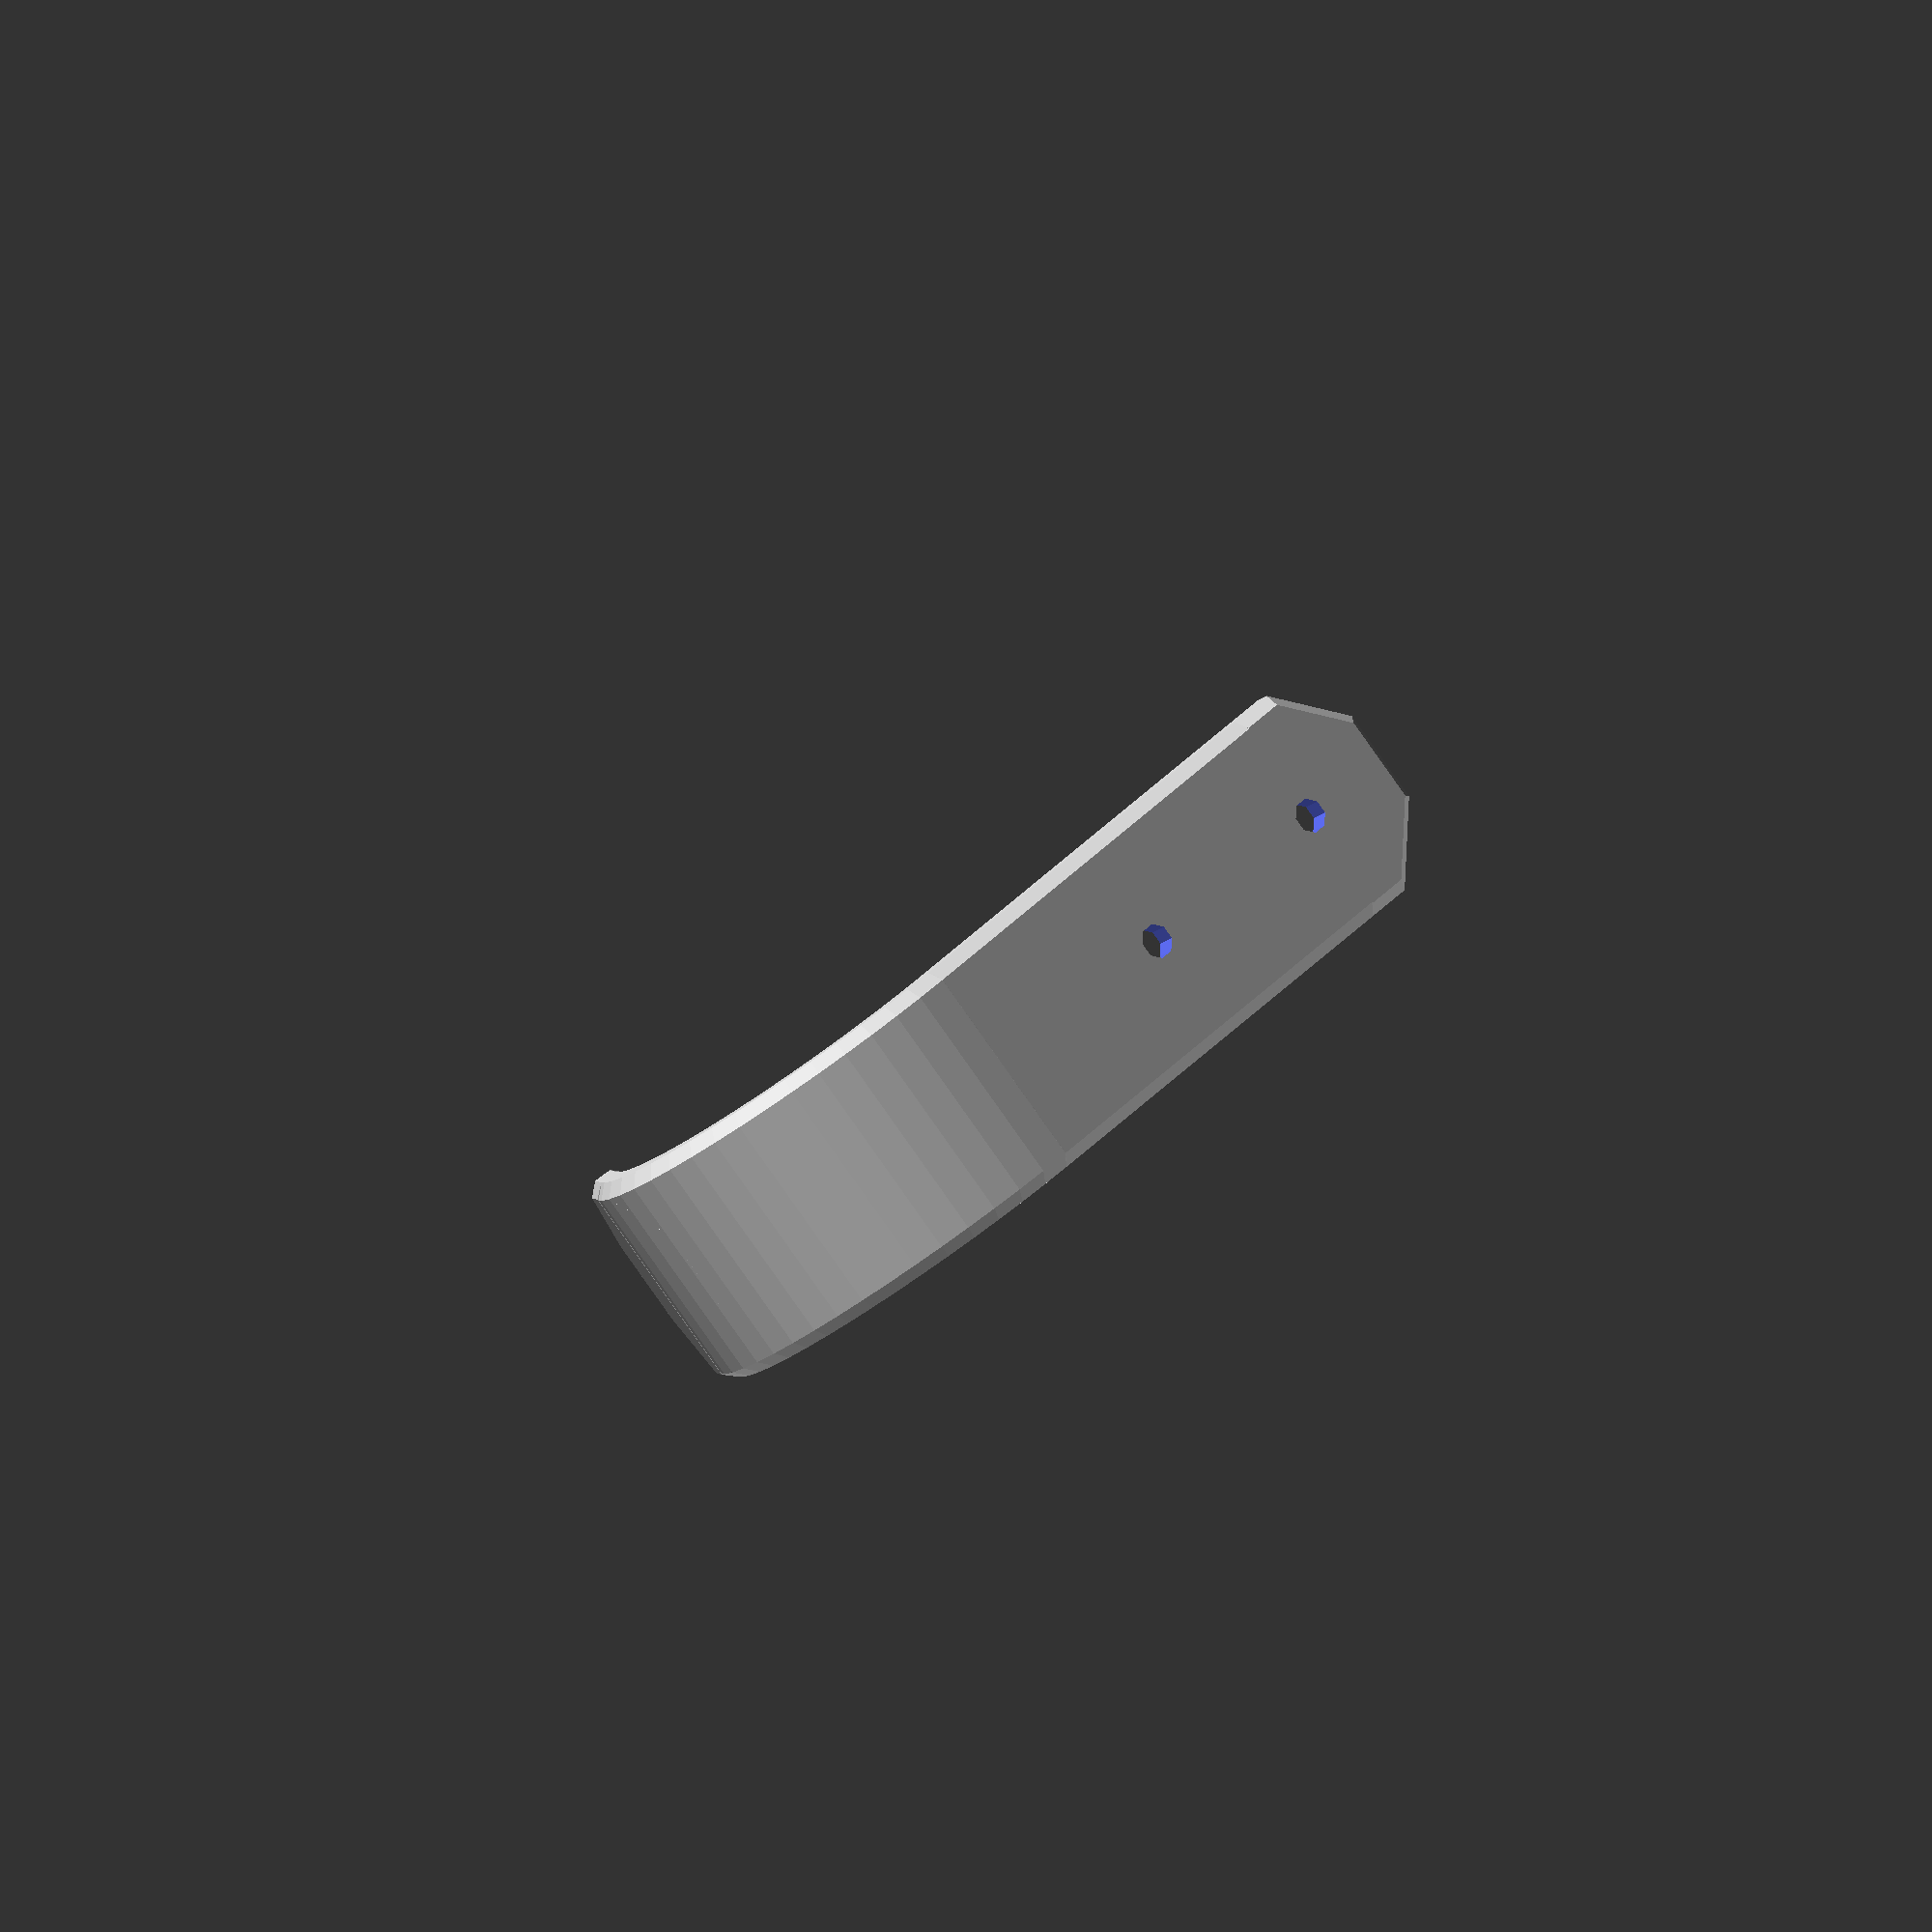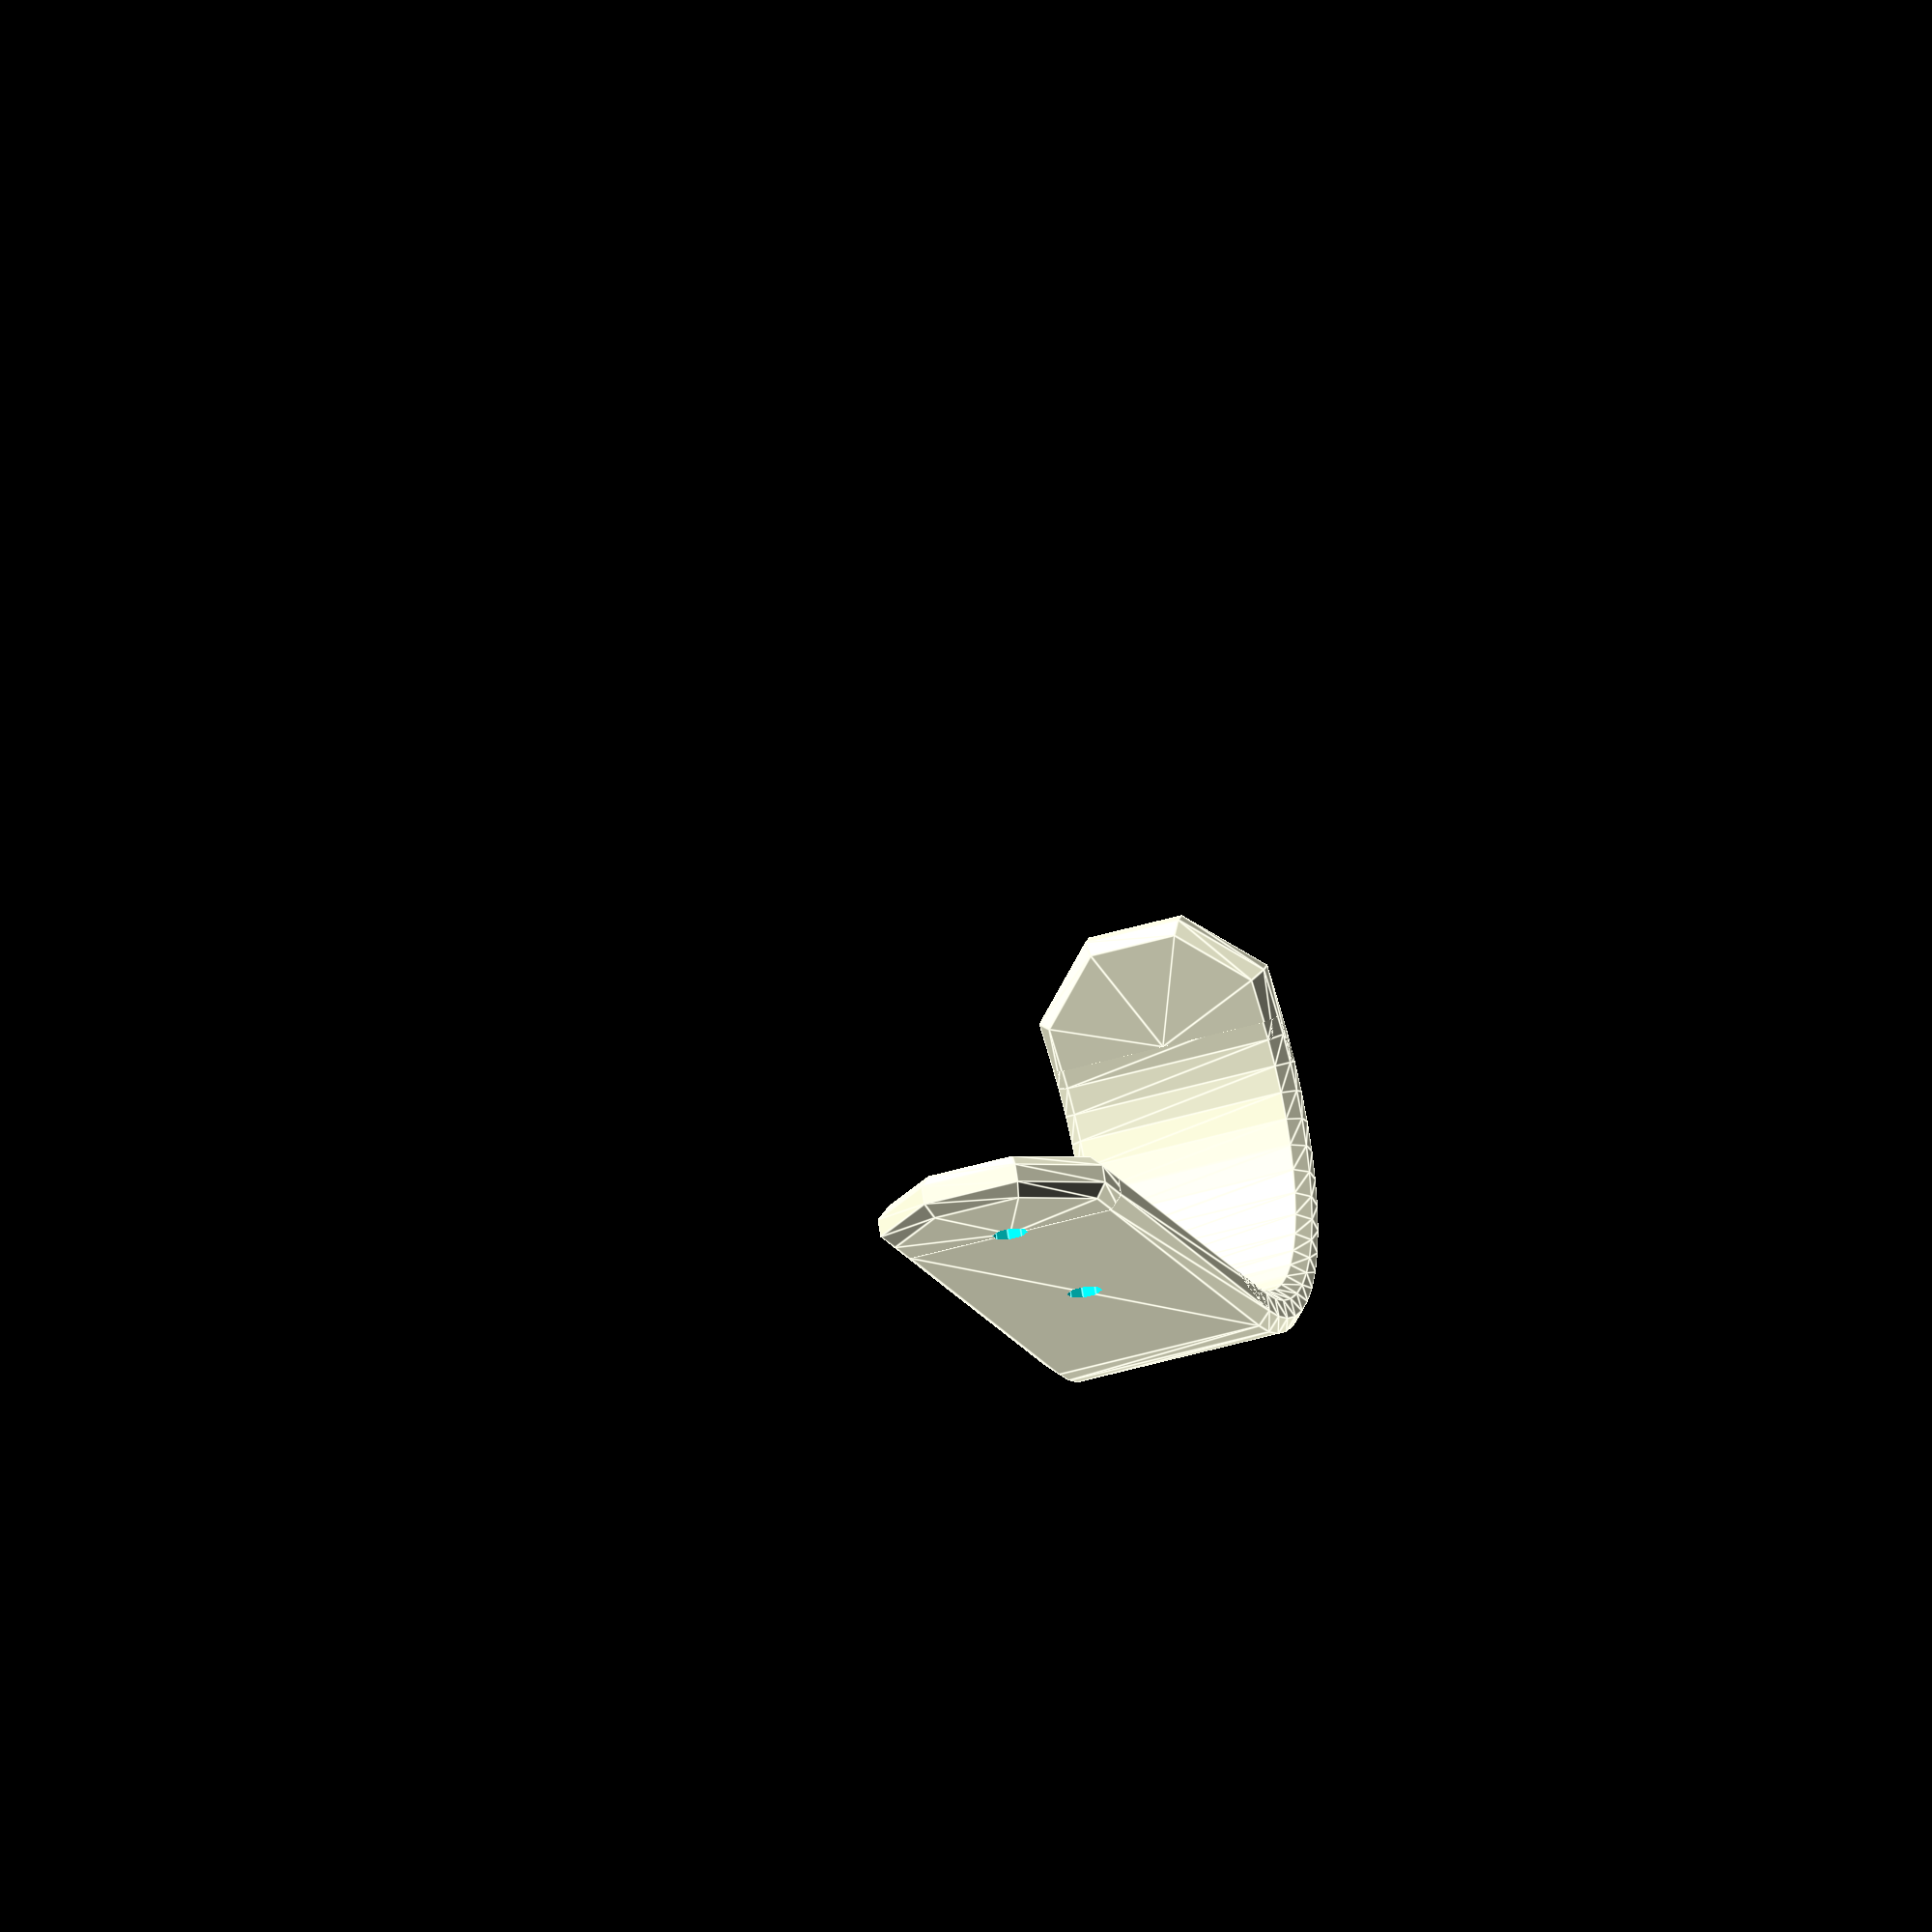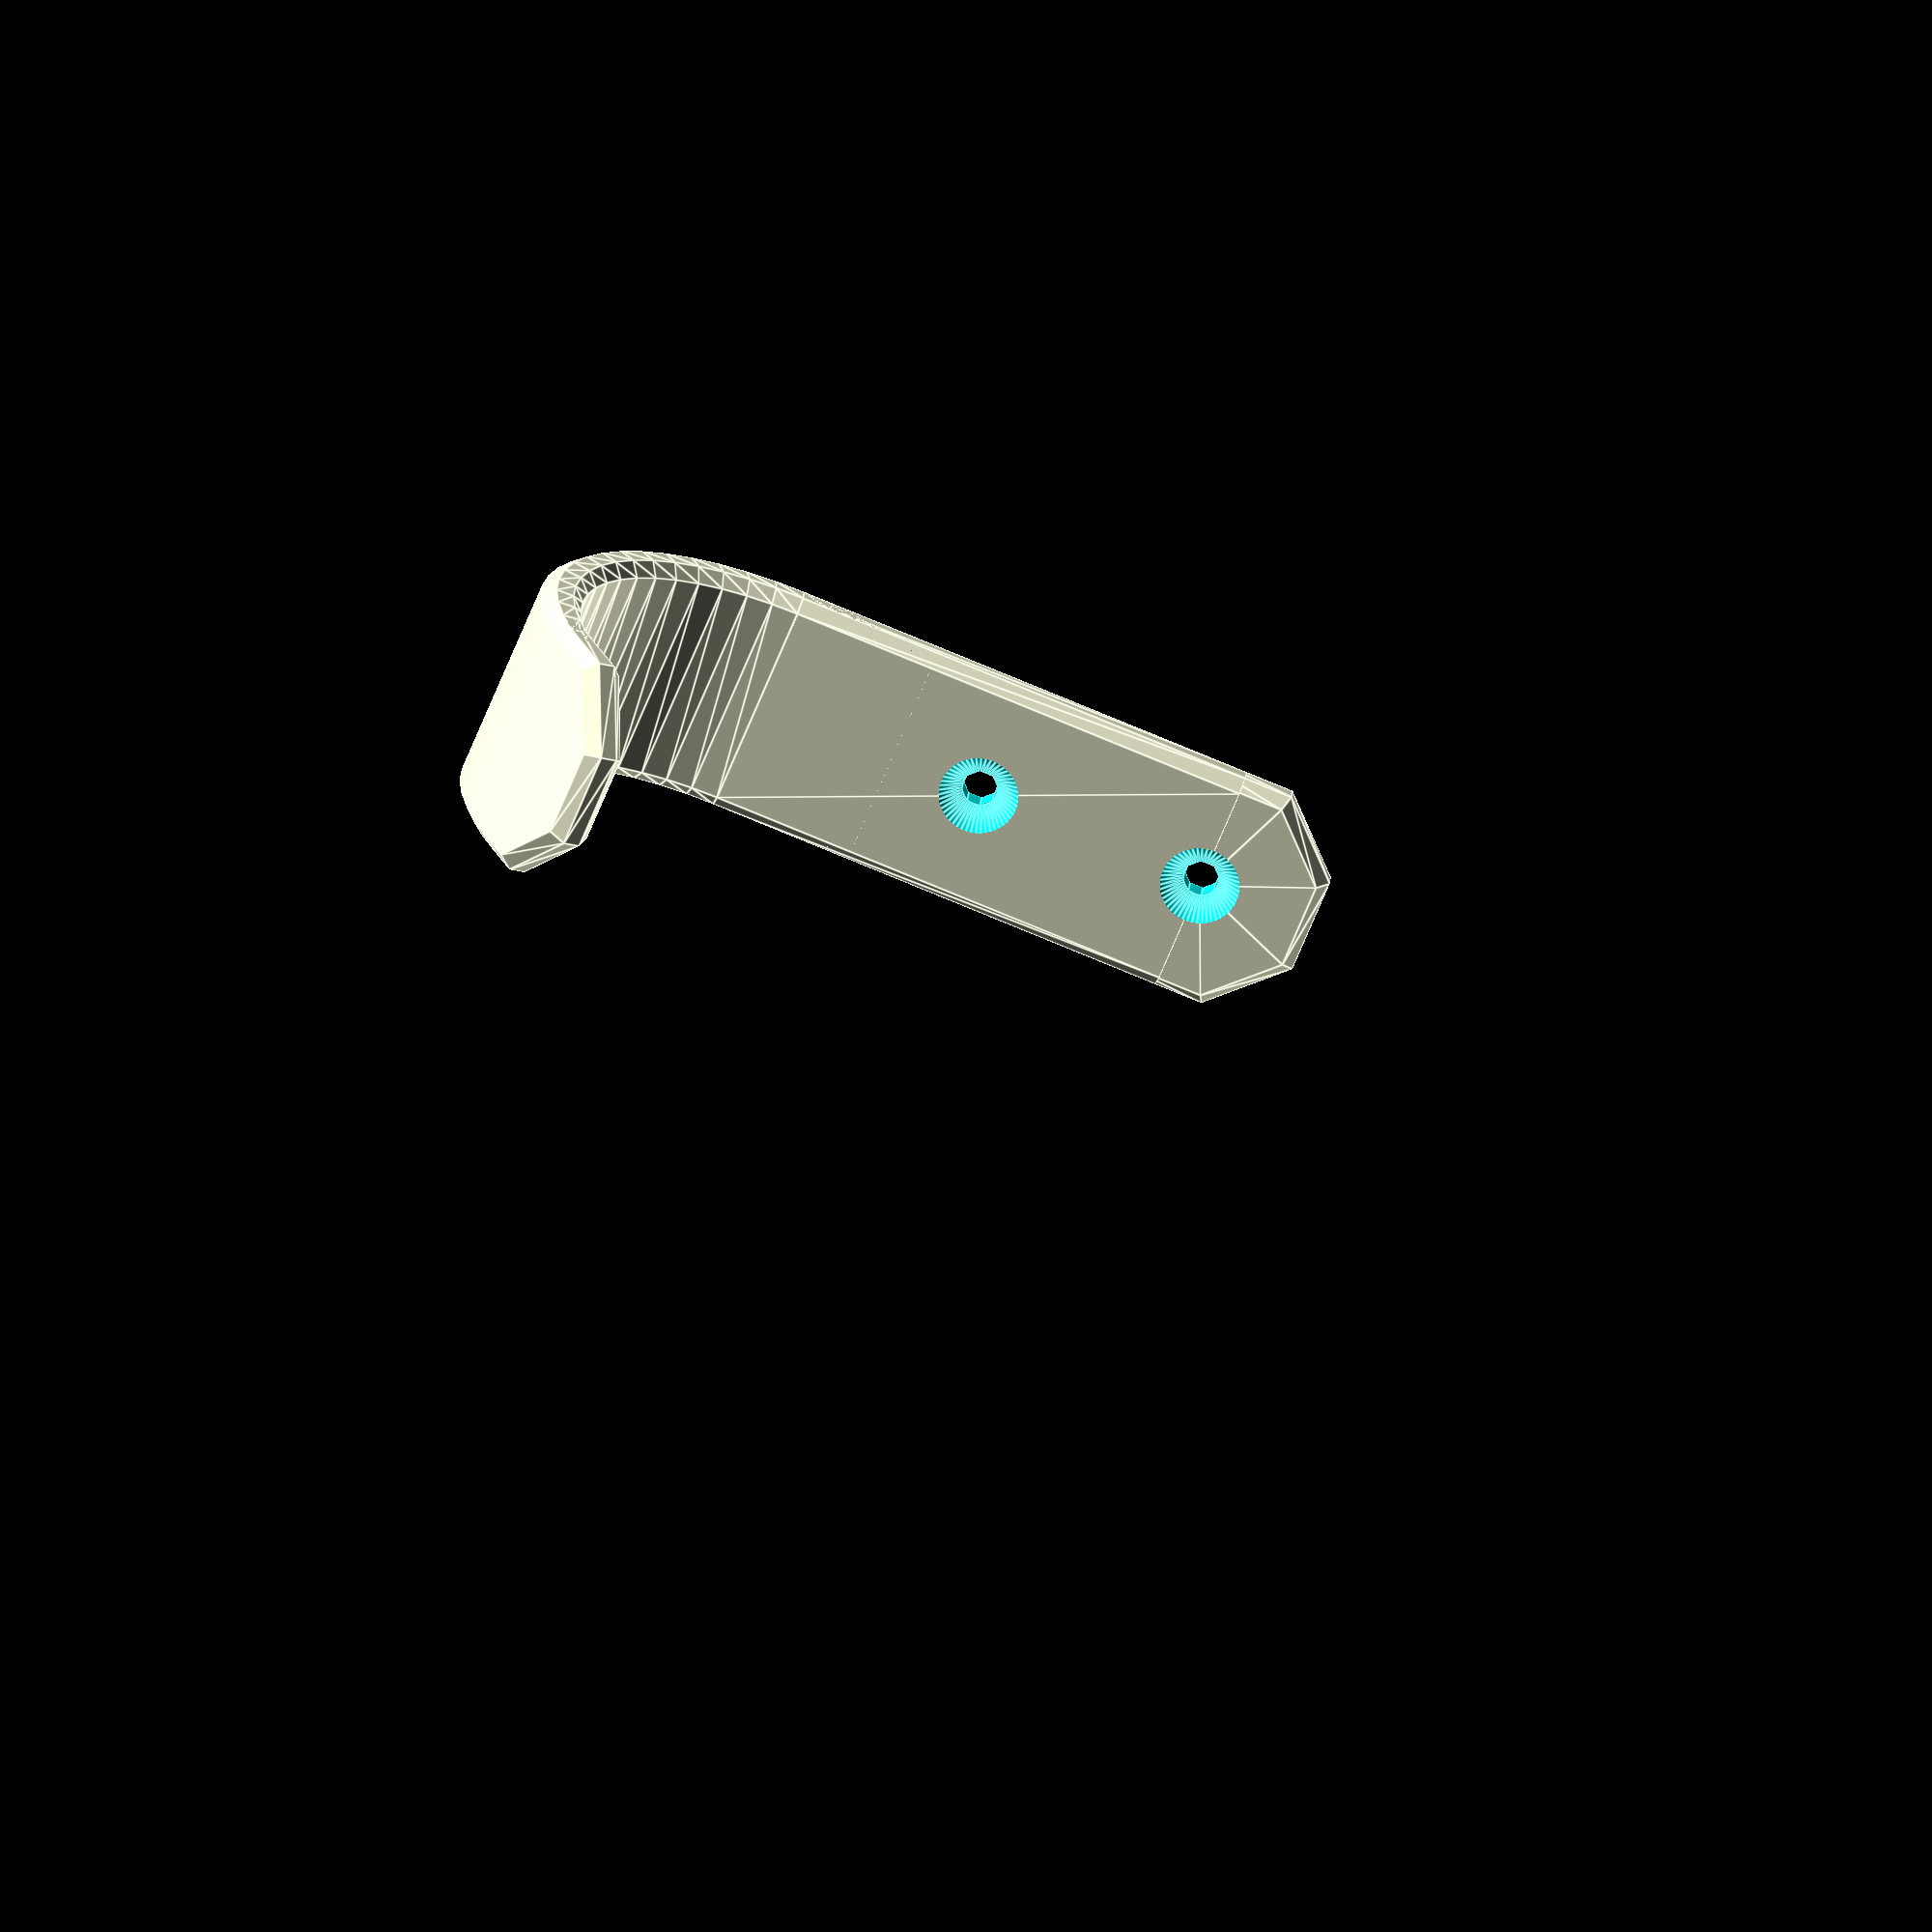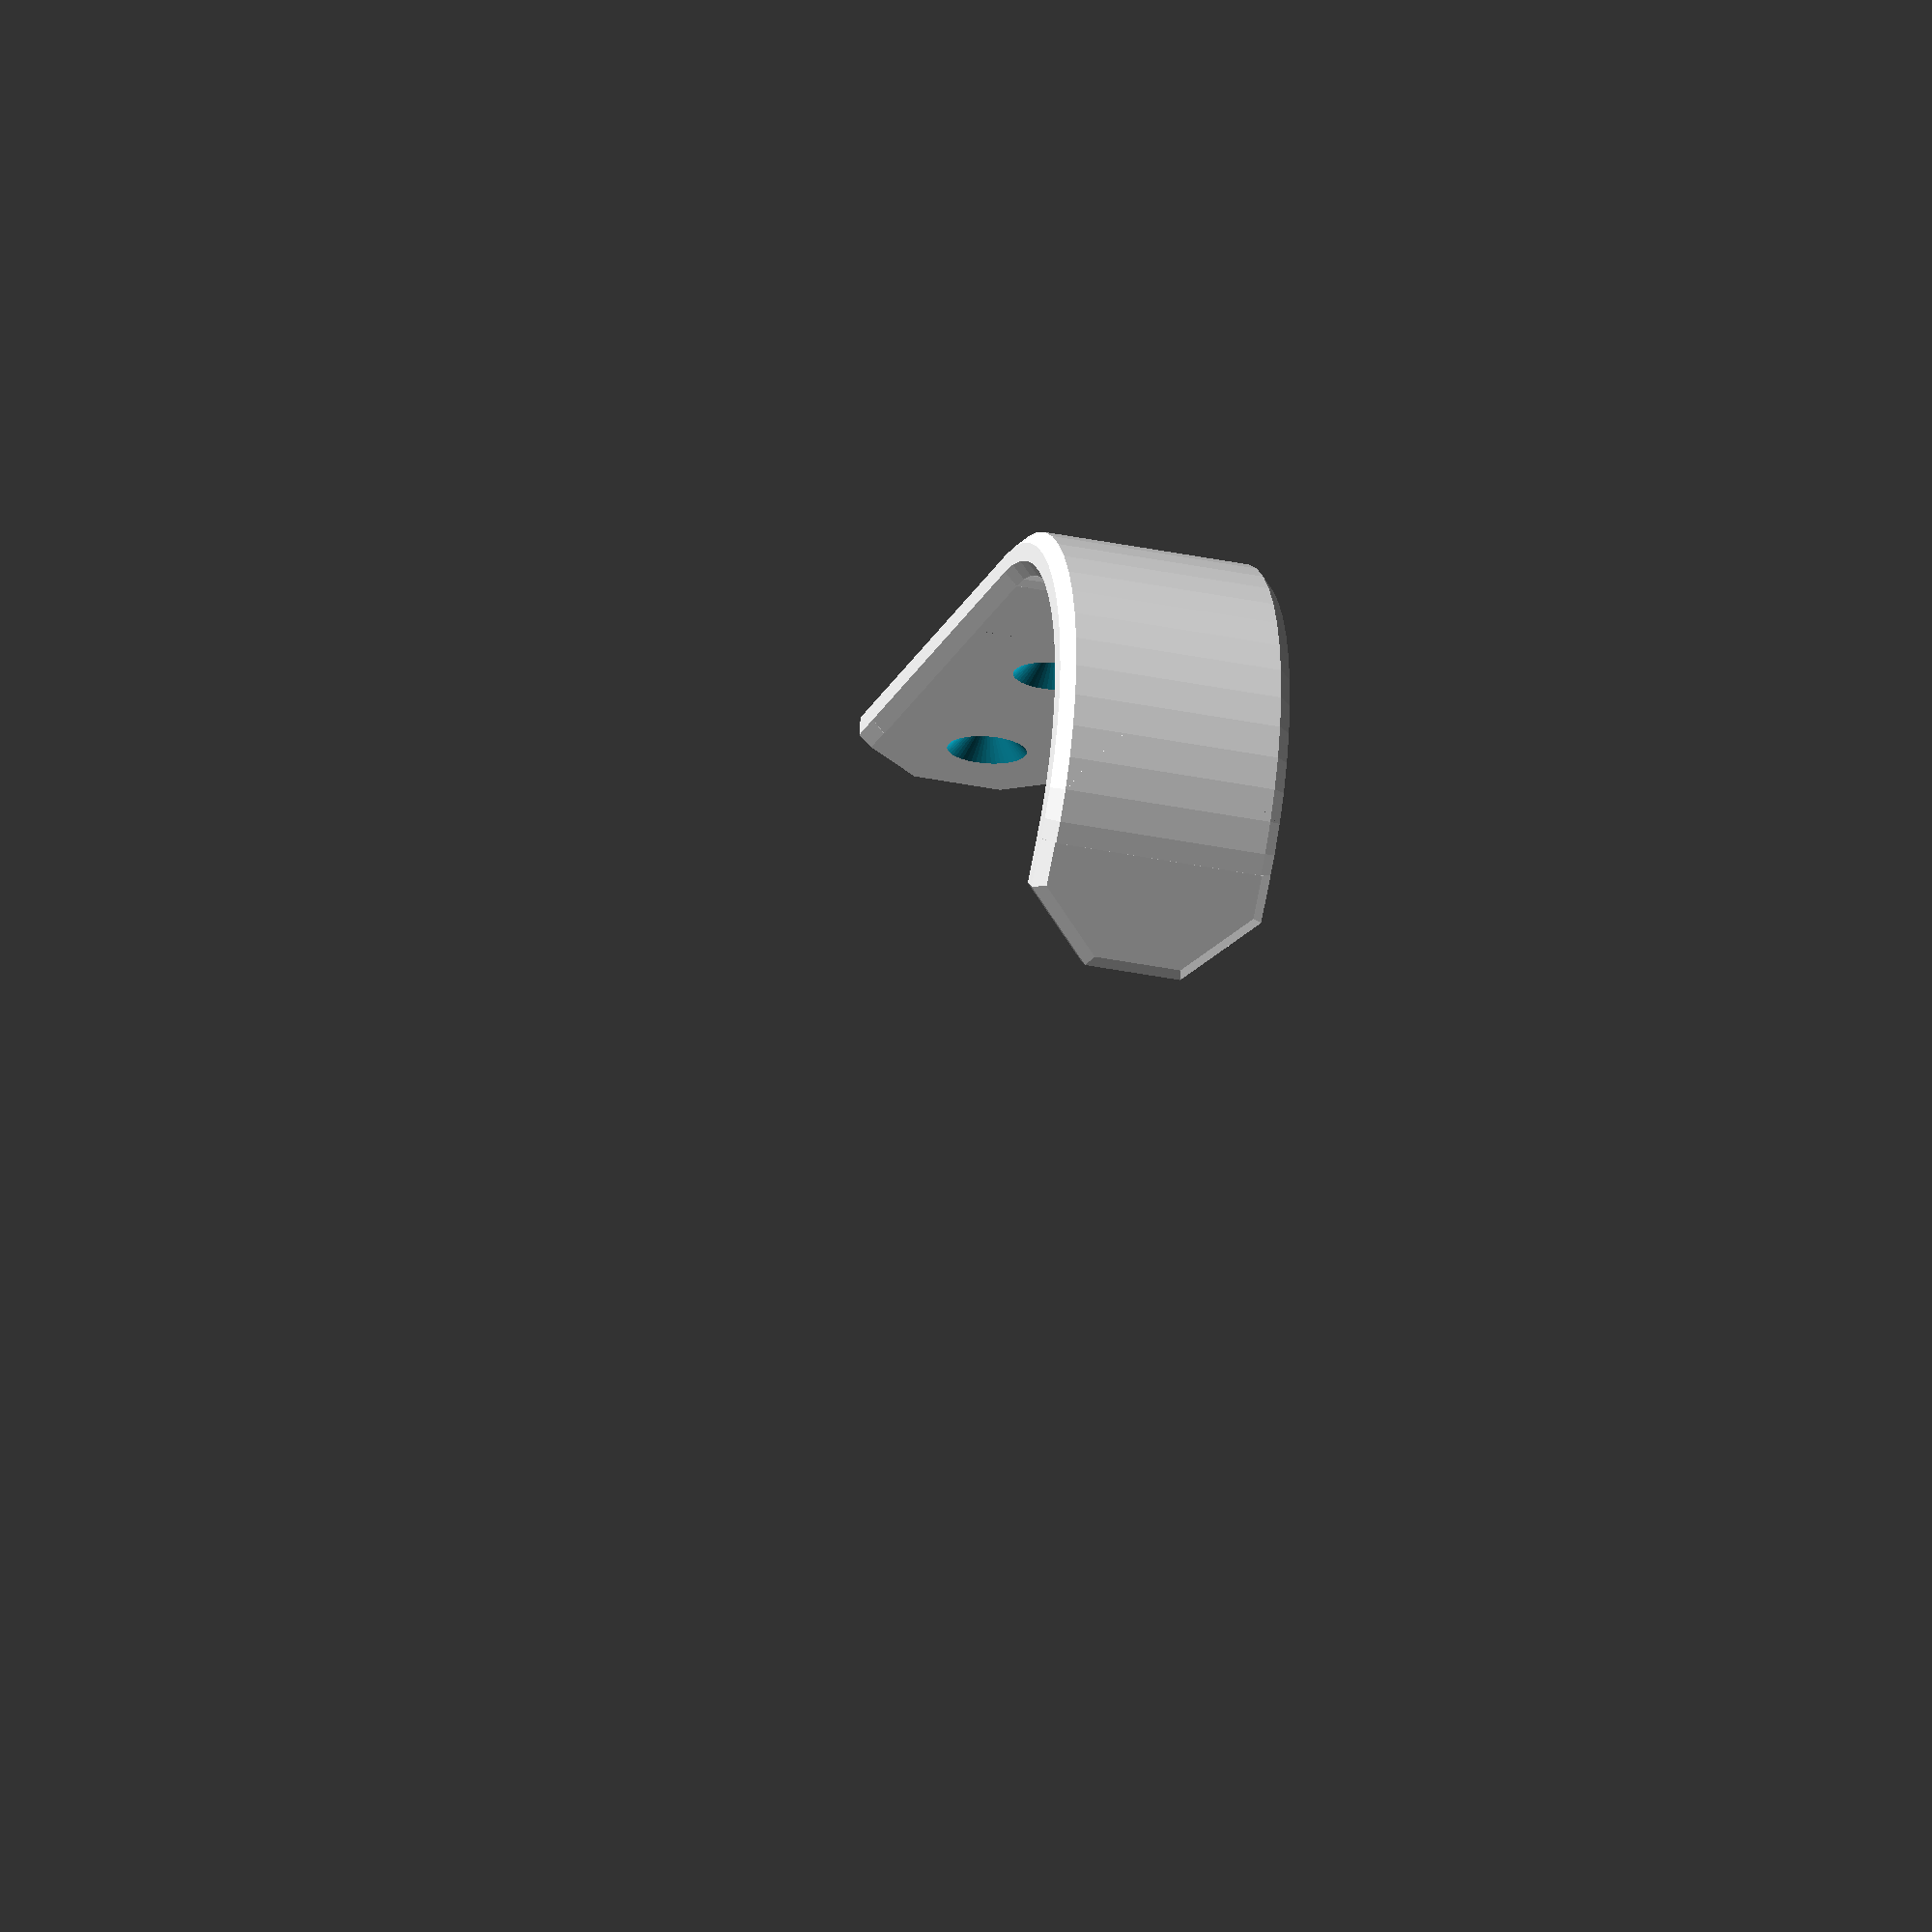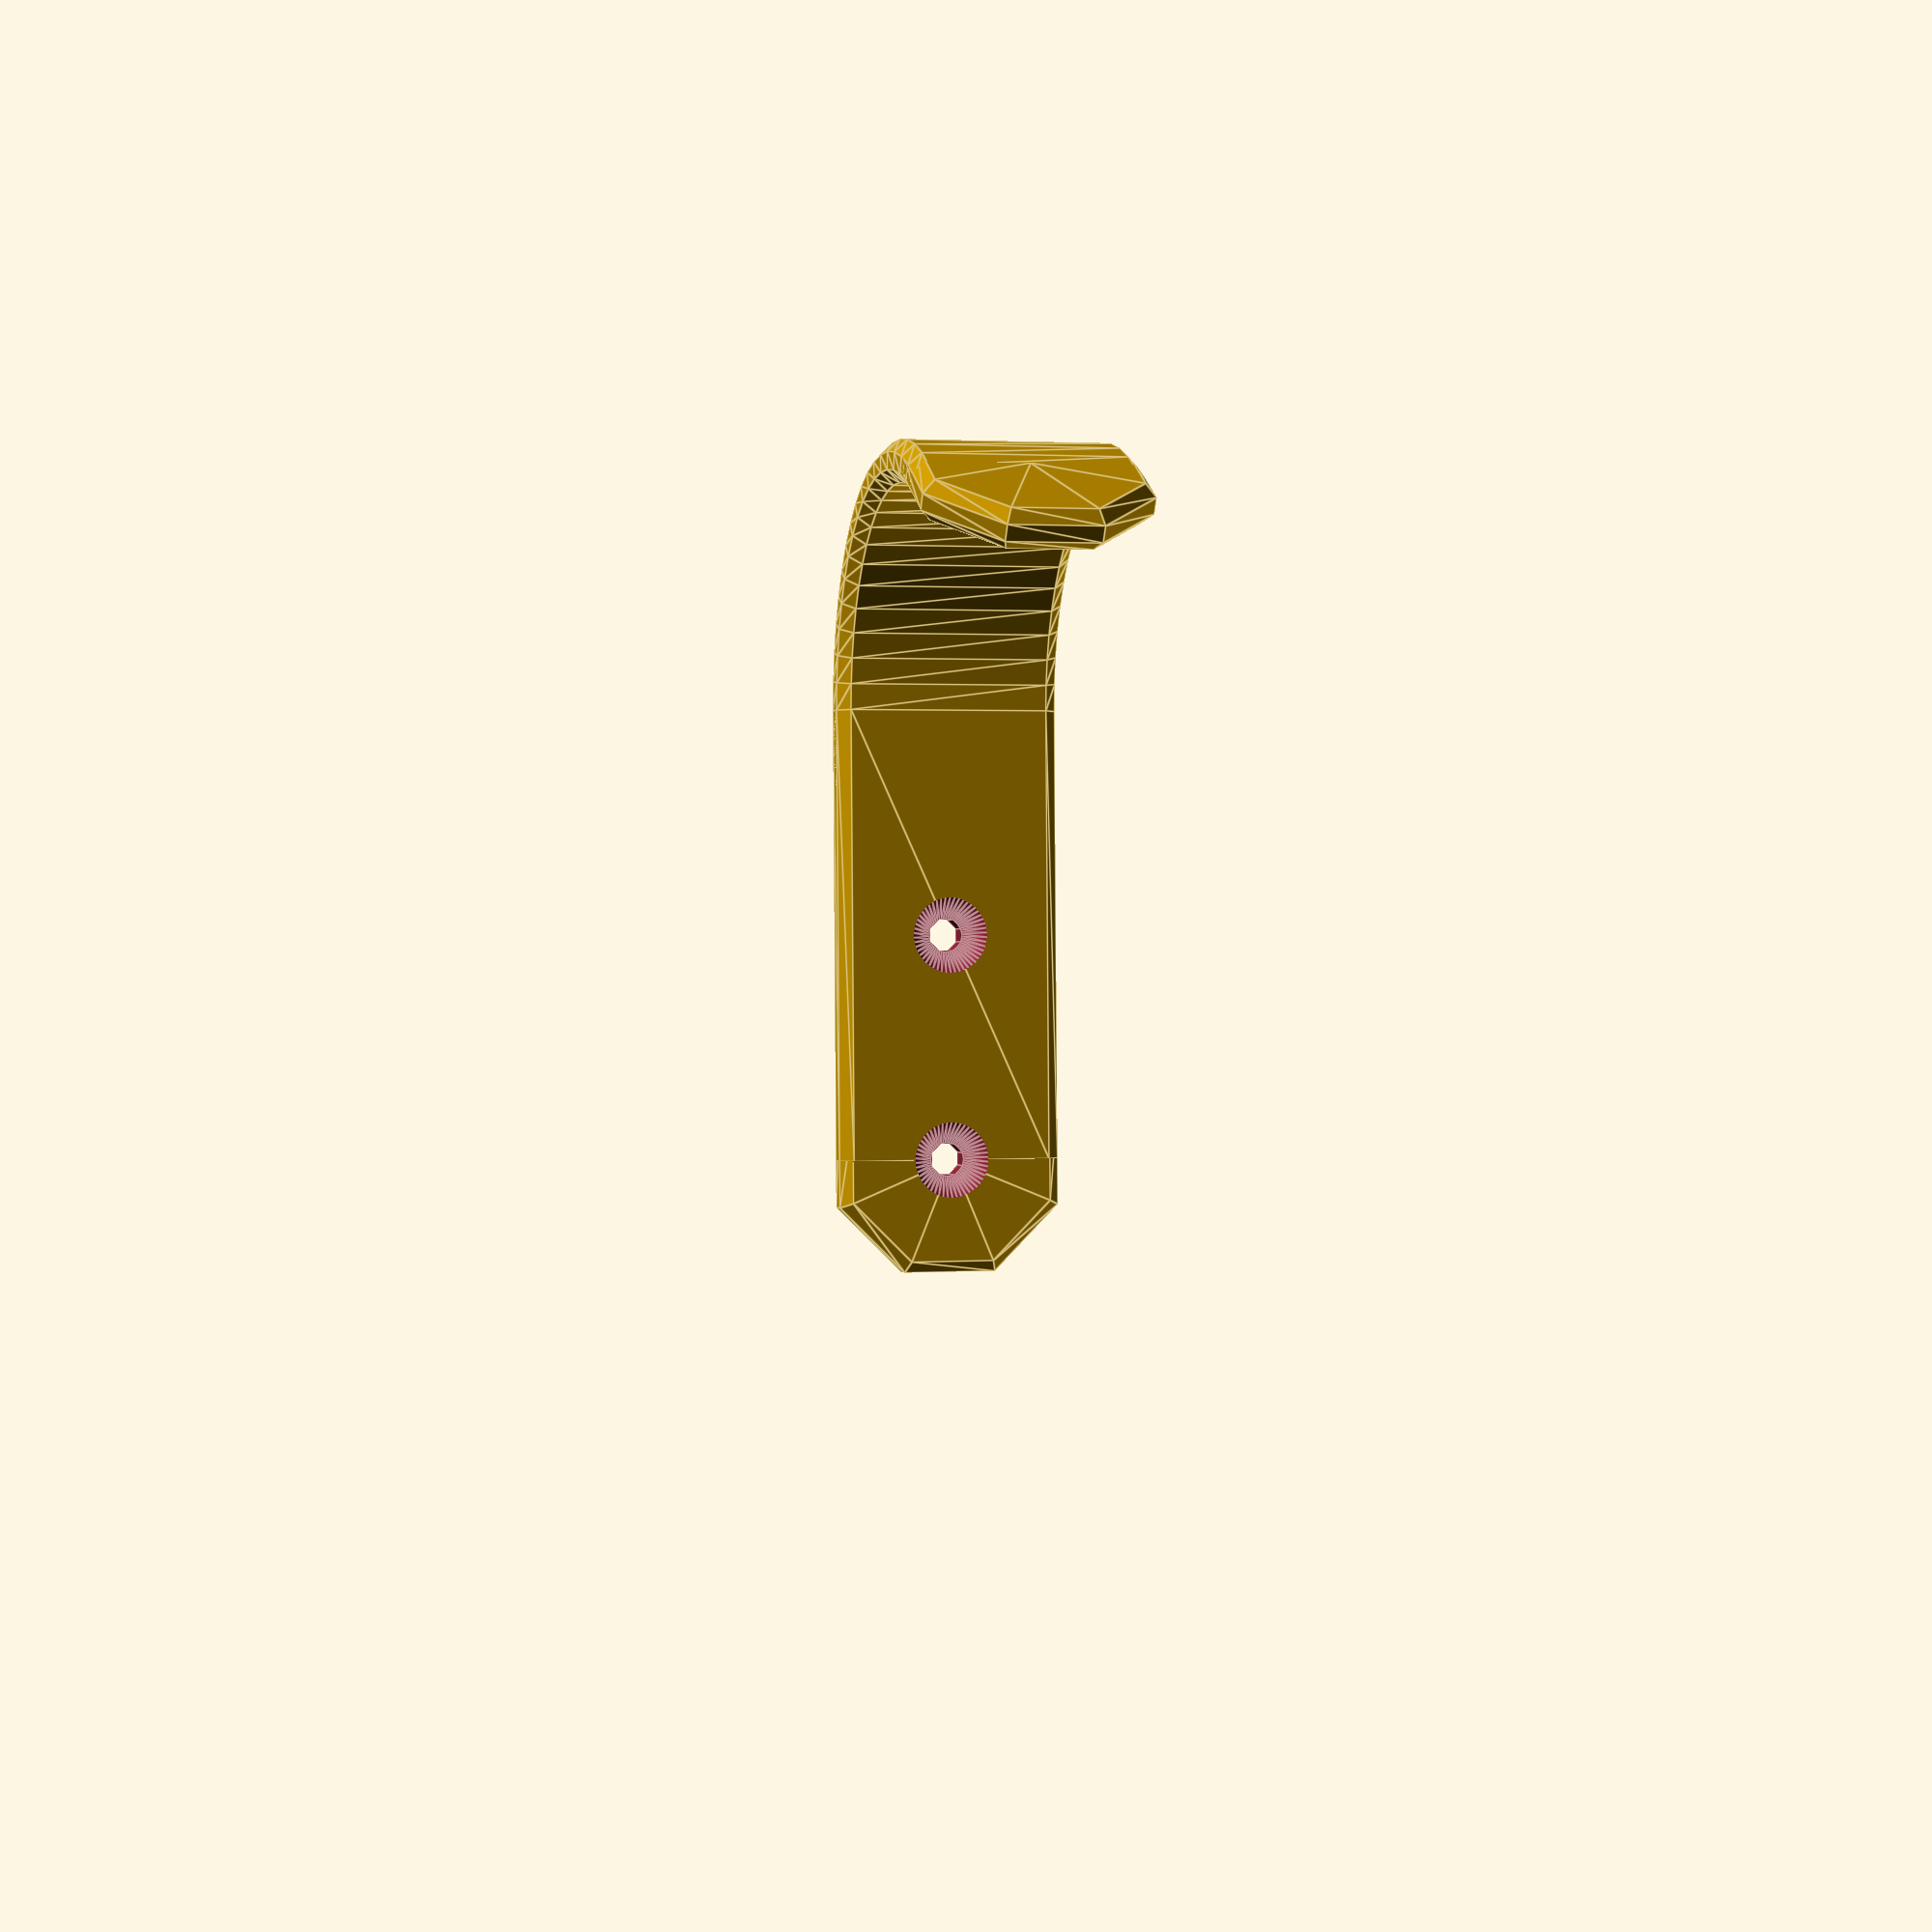
<openscad>
// ************* Credits part *************

// Programmed by Fryns - March 2014

// Optimized for Customizer 

// Includes Pie Slice OpenSCAD Library by Chris Petersen, published on Thingiverse 27-Jun-2013 (thing:109467)	 

// ************* Declaration part *************

/* [Hanger] */
// Width of hanger in mm
width=20;
// Thickness of hanger in mm
thickness=4;
// Length of straigth part in mm
length=40;
// Diameter of circle producing hanger arc in mm
turn_diameter=40;
// Angle of arc
turn_angle=120; //[1:360]

/* [Geometry and finish] */
resolution=50; //[20:Draft,50:Medium,100:Fine, 200:very fine]
// Choose even numbers: 8 for 3D print optimized and higher e.g. 100 for fine
geometry=8; // Note that module "end" is only accurate for geometry = 4*integer

/* [Holes] */
// Hole size in mm
hole_diameter=3;
// Hole 1 position in mm
hole1=0;
// Hole 1 position in mm
hole2=20;
// Depth of countersink in mm
countersink_depth=2;

/* [Hidden] */
geo_width=width-thickness*cos(360/(geometry*2));

// ************* Executable part *************
rotate(a=[0,90,180])
difference(){
	assembly();
	translate([hole1,0,0])
		hole();
	translate([hole2,0,0])
		hole();
}

// ************* Module part *************

module assembly(){
	translate([0,0,0])
		rotate(a=[0,0,0])
			end();
	translate([0,0,0])
		rotate(a=[0,0,0])
			straight(length=length);
	translate([length,0,0])
		rotate(a=[0,0,0])
			turn(diameter=turn_diameter,angle=turn_angle);
	translate([length+turn_diameter/2*cos(turn_angle-90),turn_diameter/2+turn_diameter/2*sin(turn_angle-90),0])
		rotate(a=[0,0,turn_angle-180])	
			end();
}

module hole(){
	translate([0,0,width/2])
		rotate(a=[-90,0,0]){
			rotate(a=[0,0,90-(180-(360/geometry))/2])
				cylinder(h = thickness+0.01, r = hole_diameter/2, $fn=geometry, center = true);
			translate([0,0,thickness/2-countersink_depth])
				cylinder(h = countersink_depth+0.01, r1 = hole_diameter/2, r2 = (hole_diameter+2*countersink_depth)/2, $fn=resolution, center = false);
		}
}

module turn(diameter,angle){
	translate([0,diameter/2,0])
		rotate(a=[0,0,-90])
			intersection(){
				ring(diameter=diameter);
				translate([0,0,-(geo_width+thickness)])
					pie(radius=diameter/2+thickness, angle=angle, height=2*(geo_width+thickness), spin=0);
			}
}

module straight(length){
	translate([0,0,thickness*cos(360/(geometry*2))/2])
		rotate(a=[-180,-90,0])
			linear_extrude(height = length, center = false, convexity = 10, twist = 0)
				hull() {
   				translate([geo_width,0,0])
				rotate(a=90-(180-(360/geometry))/2)
    				circle(thickness/2,$fn=geometry);
				rotate(a=90-(180-(360/geometry))/2)
   				circle(thickness/2,$fn=geometry);
 				}
}

module ring(diameter){
	translate([0,0,thickness*cos(360/(geometry*2))/2])
		rotate_extrude(convexity = 10, $fn = resolution)
			translate([diameter/2, 0, 0])
				rotate(a=[0,0,90])
					hull() {
   					translate([geo_width,0,0])
						rotate(a=90-(180-(360/geometry))/2)
    						circle(thickness/2,$fn=geometry);
						rotate(a=90-(180-(360/geometry))/2)
   						circle(thickness/2,$fn=geometry);
 				}
}

module end() {
	translate([0,0,geo_width/2+thickness*cos(360/(geometry*2))/2])
		intersection(){
			translate([-2*(geo_width+thickness),-(geo_width+thickness),-(geo_width+thickness)])
				cube(2*(geo_width+thickness));
			rotate(a=[90,-90,0])
				rotate(a=90-(180-(360/geometry))/2)
					rotate_extrude(convexity = 10, $fn = geometry)
						hull() {
	   					translate([(geo_width/2+thickness*cos(360/(geometry*2))/2)/cos(360/(geometry*2))-thickness*cos(360/(geometry*2))/2,0,0])
							rotate(a=90-(180-(360/geometry))/2)
    							circle(thickness/2,$fn=geometry);
							translate([thickness*cos(360/(geometry*2))/2,0,0])
   							square(thickness*cos(360/(geometry*2)),center=true);
 						}
		}
}

// ****************************************************************************
// Borrowed code
// ****************************************************************************

/**
 * pie.scad
 *
 * Use this module to generate a pie- or pizza- slice shape, which is particularly useful
 * in combination with `difference()` and `intersection()` to render shapes that extend a
 * certain number of degrees around or within a circle.
 *
 * This openSCAD library is part of the [dotscad](https://github.com/dotscad/dotscad)
 * project.
 *
 * @copyright  Chris Petersen, 2013
 * @license    http://creativecommons.org/licenses/LGPL/2.1/
 * @license    http://creativecommons.org/licenses/by-sa/3.0/
 *
 * @see        http://www.thingiverse.com/thing:109467
 * @source     https://github.com/dotscad/dotscad/blob/master/pie.scad
 *
 * @param float radius Radius of the pie
 * @param float angle  Angle (size) of the pie to slice
 * @param float height Height (thickness) of the pie
 * @param float spin   Angle to spin the slice on the Z axis
 */
module pie(radius, angle, height, spin=0) {

    // Negative angles shift direction of rotation
    clockwise = (angle < 0) ? true : false;
    // Support angles < 0 and > 360
    normalized_angle = abs((angle % 360 != 0) ? angle % 360 : angle % 360 + 360);
    // Select rotation direction
    rotation = clockwise ? [0, 180 - normalized_angle] : [180, normalized_angle];
    // Render
    if (angle != 0) {
        rotate([0,0,spin]) linear_extrude(height=height)
            difference() {
                circle(radius);
                if (normalized_angle < 180) {
                    union() for(a = rotation)
                        rotate(a) translate([-radius, 0, 0]) square(radius * 2);
                }
                else if (normalized_angle != 360) {
                    intersection_for(a = rotation)
                        rotate(a) translate([-radius, 0, 0]) square(radius * 2);
                }
            }
    }

}
</openscad>
<views>
elev=317.0 azim=318.6 roll=219.8 proj=o view=solid
elev=194.8 azim=351.1 roll=161.9 proj=o view=edges
elev=259.5 azim=169.5 roll=292.5 proj=o view=edges
elev=18.7 azim=356.1 roll=164.0 proj=o view=solid
elev=270.2 azim=194.0 roll=359.6 proj=p view=edges
</views>
